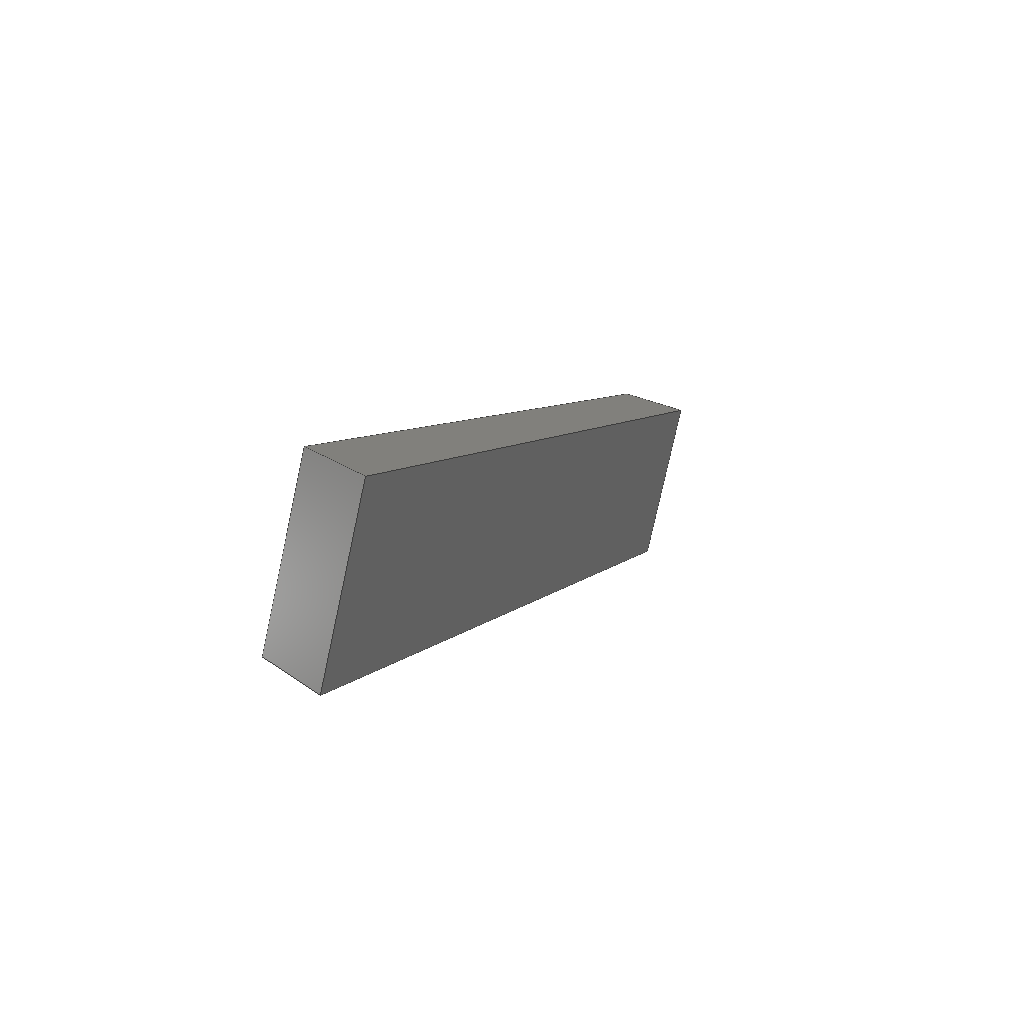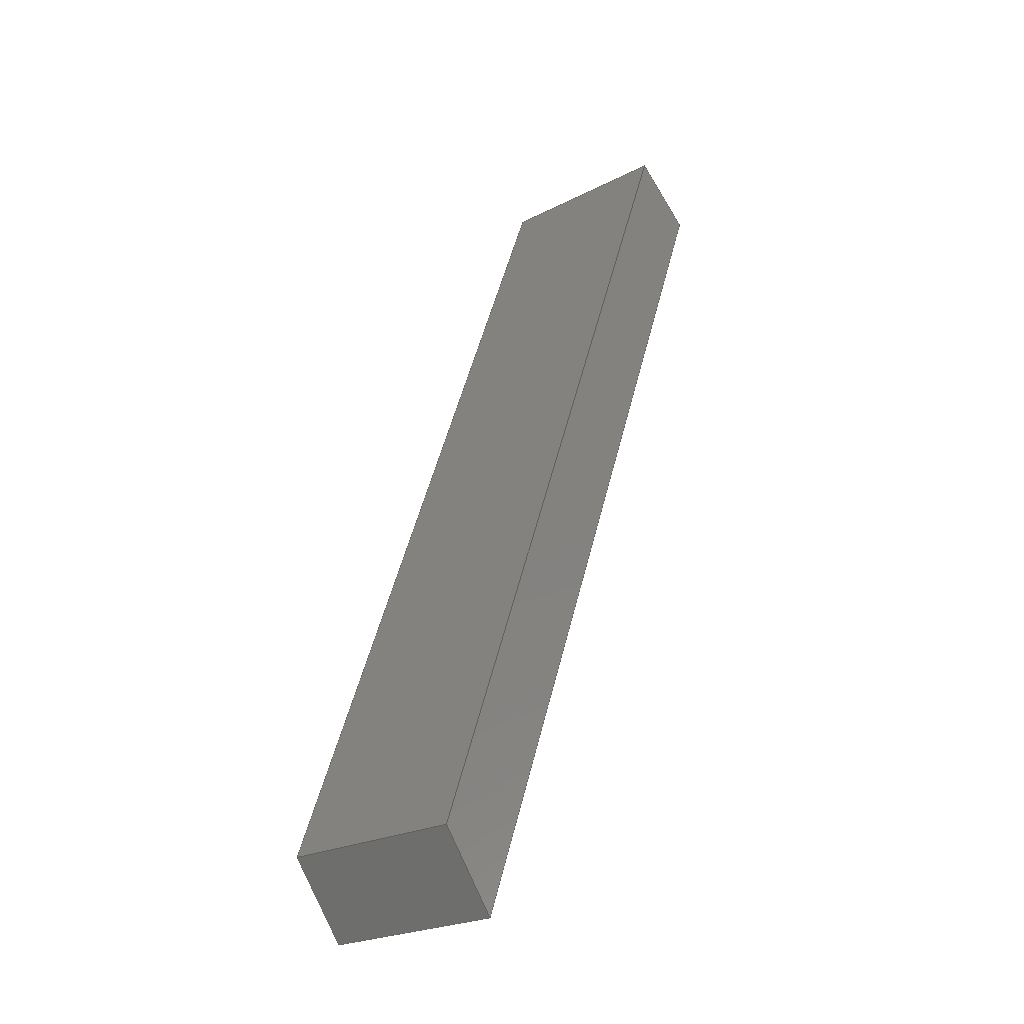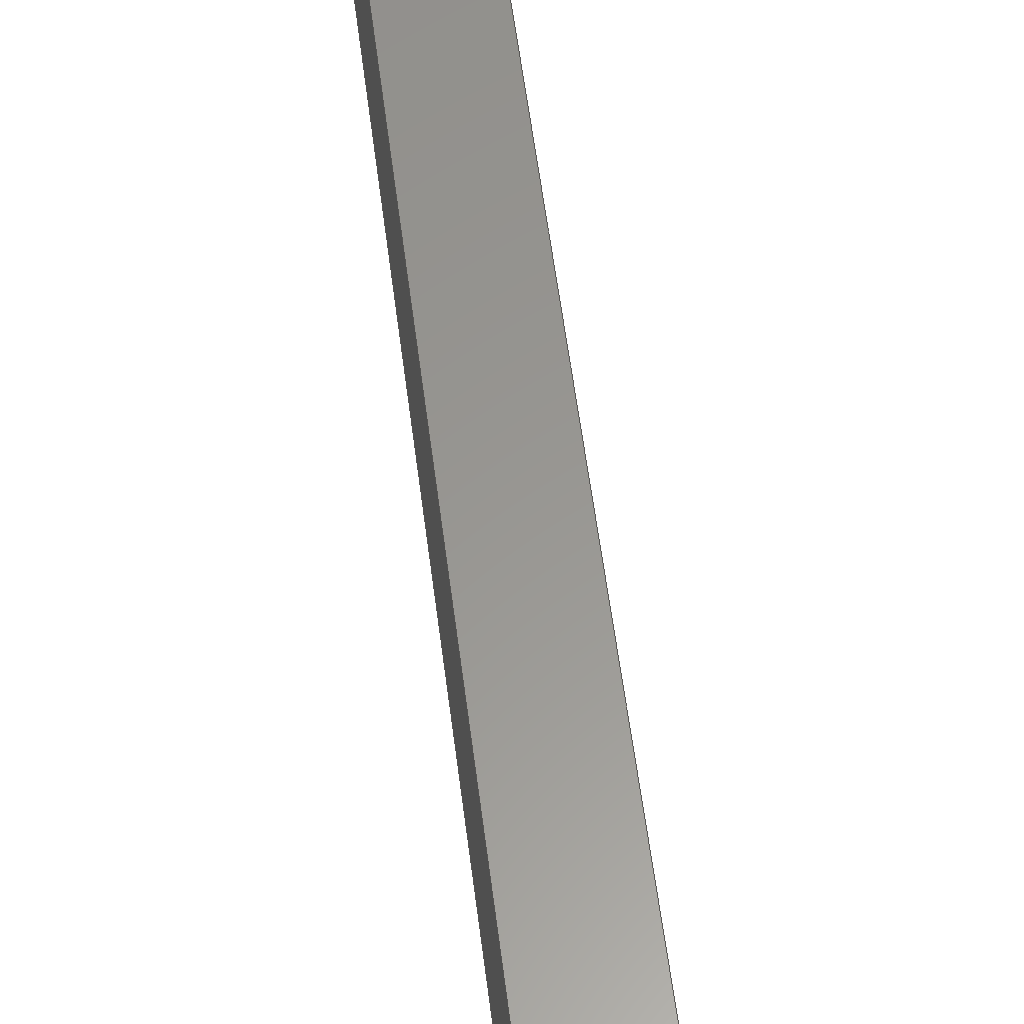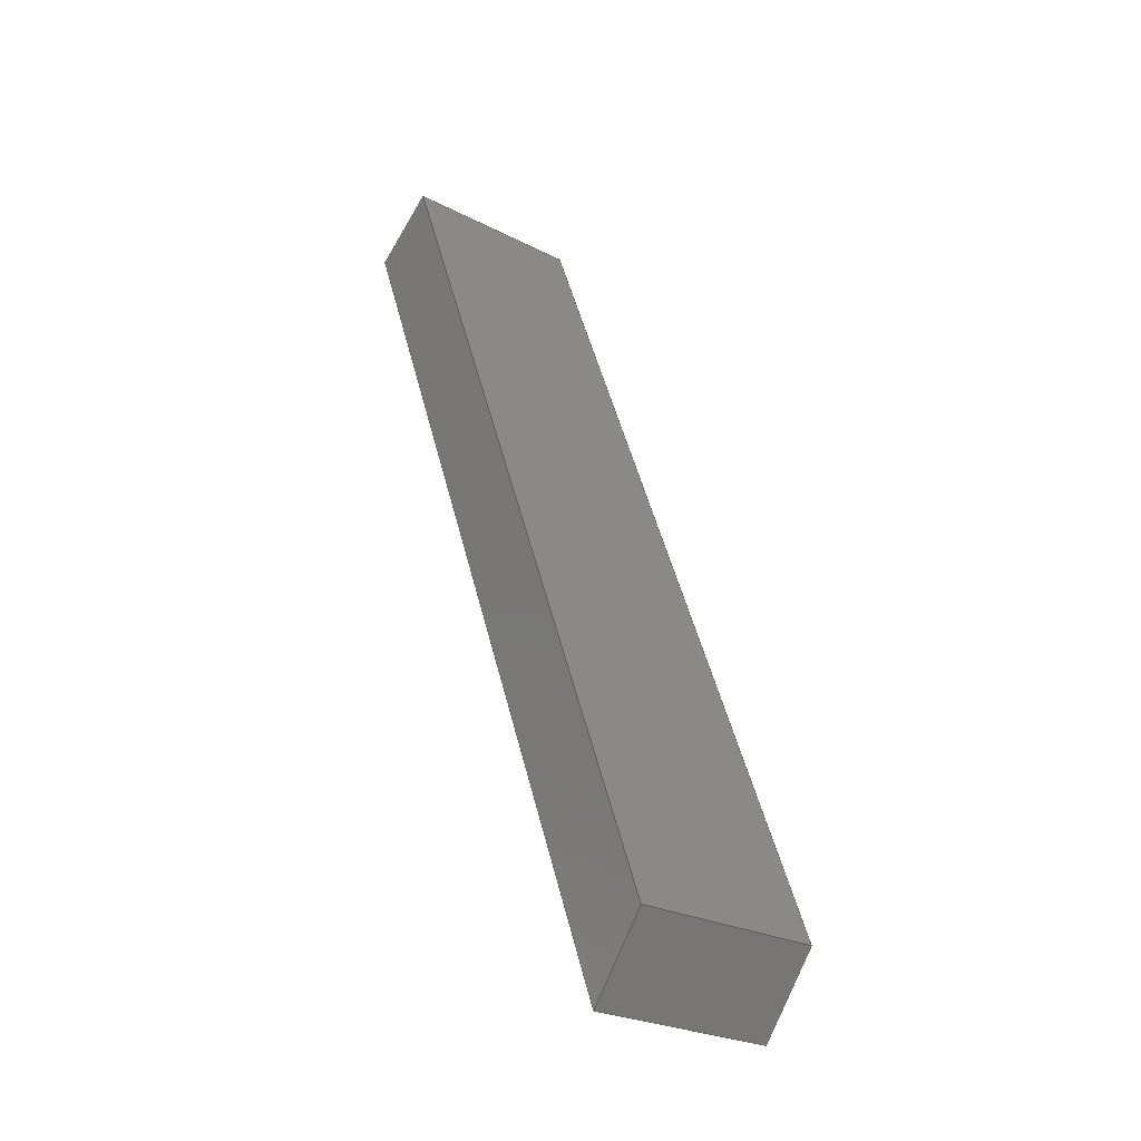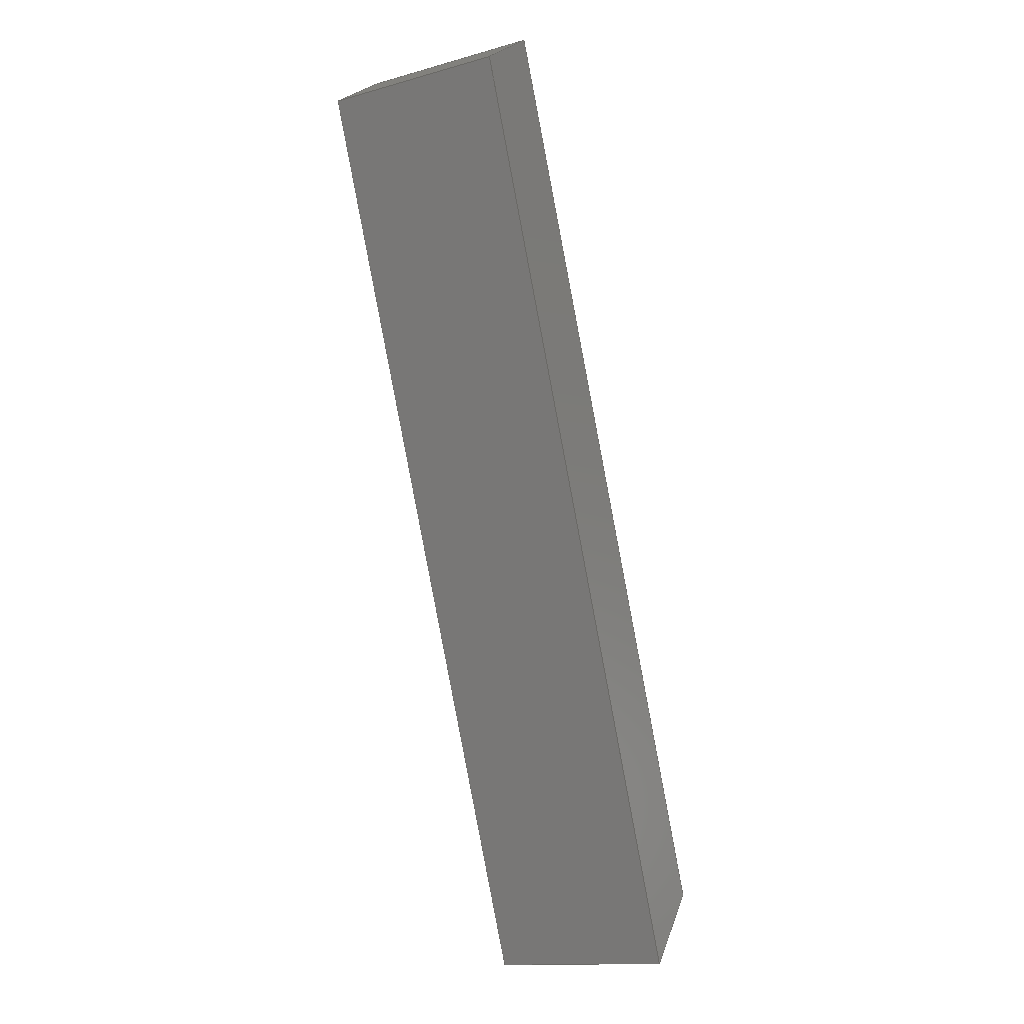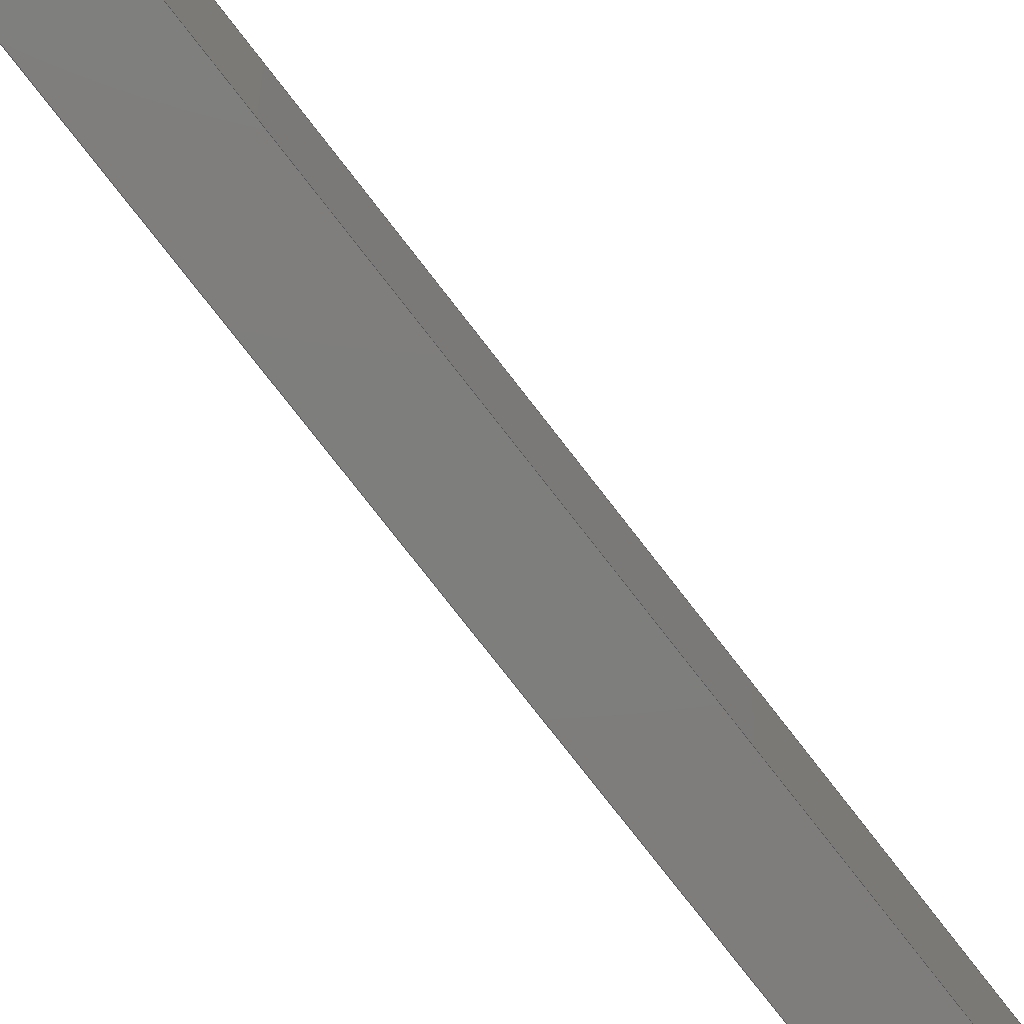
<metadata>
{"format":"iges","ext":"iges","renderer":"f3d","projection":"perspective","resolution":1024,"background":"white","views":[{"elev":-78.6,"azim":167.6,"up":"+Z"},{"elev":-23.8,"azim":130.3,"up":"+Z"},{"elev":58.8,"azim":151.5,"up":"+Y"},{"elev":-25.9,"azim":50.5,"up":"+Z"},{"elev":-14.5,"azim":-58.8,"up":"+Z"},{"elev":-77.5,"azim":-163.4,"up":"+Y"}]}
</metadata>
<code>

,,31HOpen CASCADE IGES processor 7.3,13HFilename.iges,
16HOpen CASCADE 7.3,31HOpen CASCADE IGES processor 7.3,32,308,15,308,15,
,1,2,2HMM,1,0.01,15H2.02e+07,1.333e-07,941.9,
10Hhaisenzhao,,11,0,15H2.02e+07,;
     402       1       0       0       0       0       0       000000000
     402       0       0       1       1                               0
     144       2       0       0       0       0       0       000020000
     144       0       0       1       0                               0
     108       3       0       0       0       0       0       000010000
     108       0       0       2       0                               0
     142       5       0       0       0       0       0       000010500
     142       0       0       1       0                               0
     102       6       0       0       0       0       0       000010000
     102       0       0       1       0                               0
     110       7       0       0       0       0       0       000010000
     110       0       0       2       0                               0
     110       9       0       0       0       0       0       000010000
     110       0       0       2       0                               0
     110      11       0       0       0       0       0       000010000
     110       0       0       2       0                               0
     110      13       0       0       0       0       0       000010000
     110       0       0       2       0                               0
     144      15       0       0       0       0       0       000020000
     144       0       0       1       0                               0
     108      16       0       0       0       0       0       000010000
     108       0       0       2       0                               0
     142      18       0       0       0       0       0       000010500
     142       0       0       1       0                               0
     102      19       0       0       0       0       0       000010000
     102       0       0       1       0                               0
     110      20       0       0       0       0       0       000010000
     110       0       0       2       0                               0
     110      22       0       0       0       0       0       000010000
     110       0       0       2       0                               0
     110      24       0       0       0       0       0       000010000
     110       0       0       2       0                               0
     110      26       0       0       0       0       0       000010000
     110       0       0       2       0                               0
     144      28       0       0       0       0       0       000020000
     144       0       0       1       0                               0
     108      29       0       0       0       0       0       000010000
     108       0       0       2       0                               0
     142      31       0       0       0       0       0       000010500
     142       0       0       1       0                               0
     102      32       0       0       0       0       0       000010000
     102       0       0       1       0                               0
     110      33       0       0       0       0       0       000010000
     110       0       0       2       0                               0
     110      35       0       0       0       0       0       000010000
     110       0       0       2       0                               0
     110      37       0       0       0       0       0       000010000
     110       0       0       2       0                               0
     110      39       0       0       0       0       0       000010000
     110       0       0       2       0                               0
     144      41       0       0       0       0       0       000020000
     144       0       0       1       0                               0
     108      42       0       0       0       0       0       000010000
     108       0       0       2       0                               0
     142      44       0       0       0       0       0       000010500
     142       0       0       1       0                               0
     102      45       0       0       0       0       0       000010000
     102       0       0       1       0                               0
     110      46       0       0       0       0       0       000010000
     110       0       0       2       0                               0
     110      48       0       0       0       0       0       000010000
     110       0       0       2       0                               0
     110      50       0       0       0       0       0       000010000
     110       0       0       2       0                               0
     110      52       0       0       0       0       0       000010000
     110       0       0       2       0                               0
     144      54       0       0       0       0       0       000020000
     144       0       0       1       0                               0
     108      55       0       0       0       0       0       000010000
     108       0       0       2       0                               0
     142      57       0       0       0       0       0       000010500
     142       0       0       1       0                               0
     102      58       0       0       0       0       0       000010000
     102       0       0       1       0                               0
     110      59       0       0       0       0       0       000010000
     110       0       0       2       0                               0
     110      61       0       0       0       0       0       000010000
     110       0       0       2       0                               0
     110      63       0       0       0       0       0       000010000
     110       0       0       2       0                               0
     110      65       0       0       0       0       0       000010000
     110       0       0       2       0                               0
     144      67       0       0       0       0       0       000020000
     144       0       0       1       0                               0
     108      68       0       0       0       0       0       000010000
     108       0       0       2       0                               0
     142      70       0       0       0       0       0       000010500
     142       0       0       1       0                               0
     102      71       0       0       0       0       0       000010000
     102       0       0       1       0                               0
     110      72       0       0       0       0       0       000010000
     110       0       0       2       0                               0
     110      74       0       0       0       0       0       000010000
     110       0       0       2       0                               0
     110      76       0       0       0       0       0       000010000
     110       0       0       2       0                               0
     110      78       0       0       0       0       0       000010000
     110       0       0       2       0                               0
402,6,3,19,35,51,67,83;                                          0000001
144,5,1,0,7;                                                     0000003
108,0.9324,-0.002132,0.3615,317.5,0,    0000005
-24.73,-23.06,941.9,0;                    0000005
142,0,5,0,9,2;                                                   0000007
102,4,11,13,15,17;                                               0000009
110,132.6,-22.39,536.1,-24.73,     0000011
-23.06,941.9;                                     0000011
110,-24.73,-23.06,941.9,-24.85,      0000013
-112,941.7;                                    0000013
110,-24.85,-112,941.7,132.5,     0000015
-111.3,535.9;                                    0000015
110,132.5,-111.3,535.9,132.6,    0000017
-22.39,536.1;                                     0000017
144,21,1,0,23;                                                   0000019
108,0.001428,1,0.002214,-21.01,0, 0000021
-60.25,-22.98,928.1,0;                    0000021
142,0,21,0,25,2;                                                 0000023
102,4,27,29,31,33;                                               0000025
110,-56.56,-22.96,918.6,-24.73,     0000027
-23.06,941.9;                                     0000027
110,-24.73,-23.06,941.9,132.6,     0000029
-22.39,536.1;                                     0000029
110,132.6,-22.39,536.1,105,     0000031
-22.27,501.8;                                     0000031
110,105,-22.27,501.8,-56.56,     0000033
-22.96,918.6;                                     0000033
144,37,1,0,39;                                                   0000035
108,0.7793,0.0002747,-0.6267,-232.6,0,   0000037
132.5,-112.3,535.9,0;                   0000037
142,0,37,0,41,2;                                                 0000039
102,4,43,45,47,49;                                               0000041
110,132.6,-22.39,536.1,132.5,     0000043
-111.3,535.9;                                    0000043
110,132.5,-111.3,535.9,104.9,     0000045
-111.2,501.6;                                      0000045
110,104.9,-111.2,501.6,105,       0000047
-22.27,501.8;                                     0000047
110,105,-22.27,501.8,132.6,     0000049
-22.39,536.1;                                     0000049
144,53,1,0,55;                                                   0000051
108,-0.001428,-1,-0.002214,              0000053
109.9,0,-60.38,-111.9,927.9,0;   0000053
142,0,53,0,57,2;                                                 0000055
102,4,59,61,63,65;                                               0000057
110,132.5,-111.3,535.9,-24.85,     0000059
-112,941.7;                                    0000059
110,-24.85,-112,941.7,-56.69,     0000061
-111.9,918.4;                                     0000061
110,-56.69,-111.9,918.4,104.9,      0000063
-111.2,501.6;                                      0000063
110,104.9,-111.2,501.6,132.5,       0000065
-111.3,535.9;                                    0000065
144,69,1,0,71;                                                   0000067
108,-0.5905,-0.0009436,0.807,774.7,0,   0000069
-24.86,-113,941.7,0;                   0000069
142,0,69,0,73,2;                                                 0000071
102,4,75,77,79,81;                                               0000073
110,-56.69,-111.9,918.4,-24.85,      0000075
-112,941.7;                                    0000075
110,-24.85,-112,941.7,-24.73,     0000077
-23.06,941.9;                                     0000077
110,-24.73,-23.06,941.9,-56.56,     0000079
-22.96,918.6;                                     0000079
110,-56.56,-22.96,918.6,-56.69,     0000081
-111.9,918.4;                                     0000081
144,85,1,0,87;                                                   0000083
108,-0.9324,0.002132,-0.3615,-279.4,0,  0000085
-60.25,-22.98,928.1,0;                    0000085
142,0,85,0,89,2;                                                 0000087
102,4,91,93,95,97;                                               0000089
110,-56.69,-111.9,918.4,-56.56,     0000091
-22.96,918.6;                                     0000091
110,-56.56,-22.96,918.6,105,     0000093
-22.27,501.8;                                     0000093
110,105,-22.27,501.8,104.9,      0000095
-111.2,501.6;                                      0000095
110,104.9,-111.2,501.6,-56.69,       0000097
-111.9,918.4;                                     0000097
S      1G      4D     98P     79
</code>
